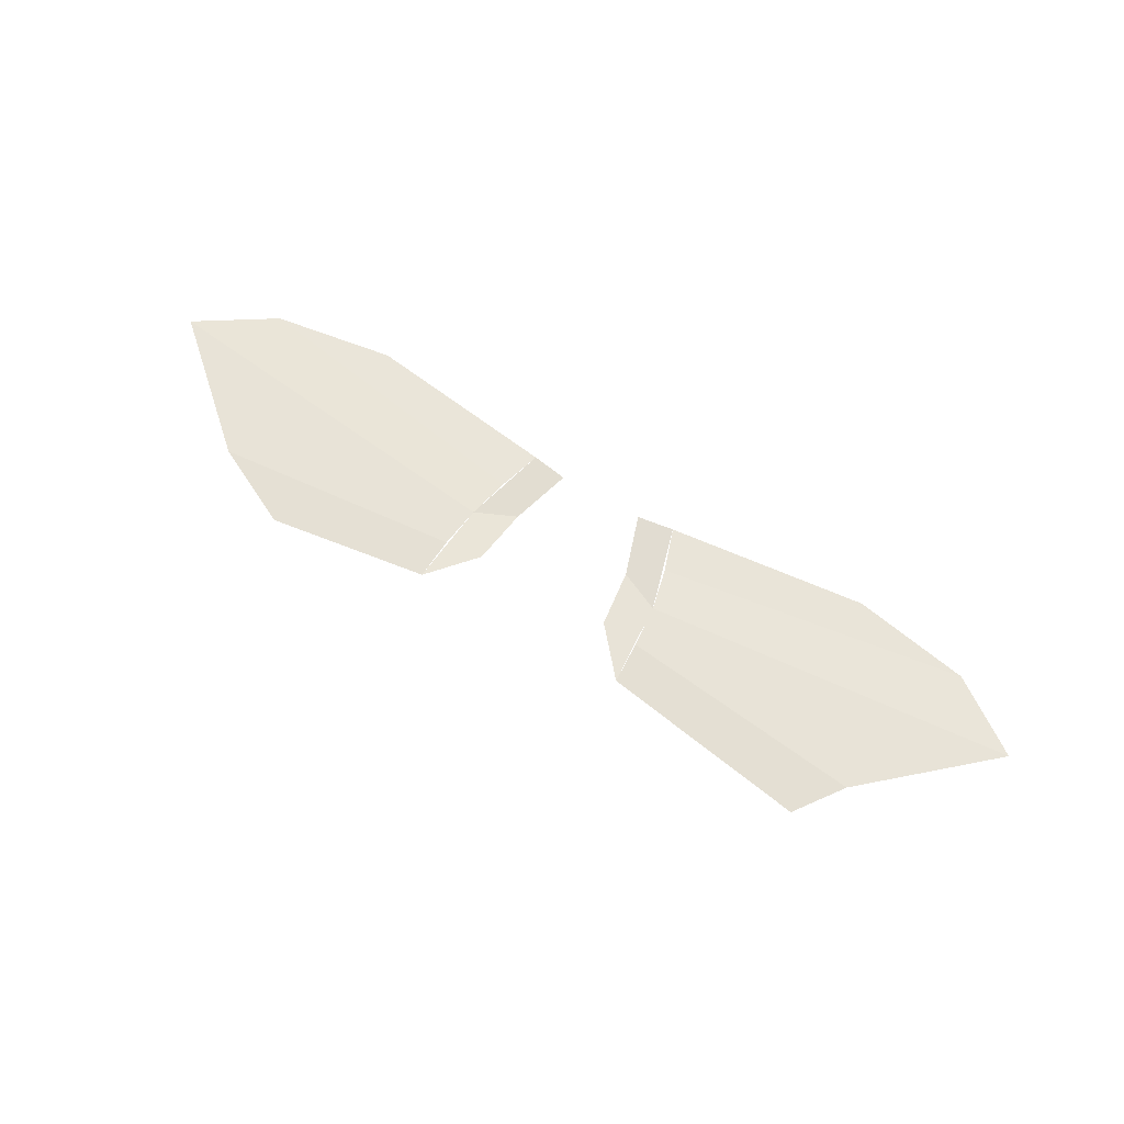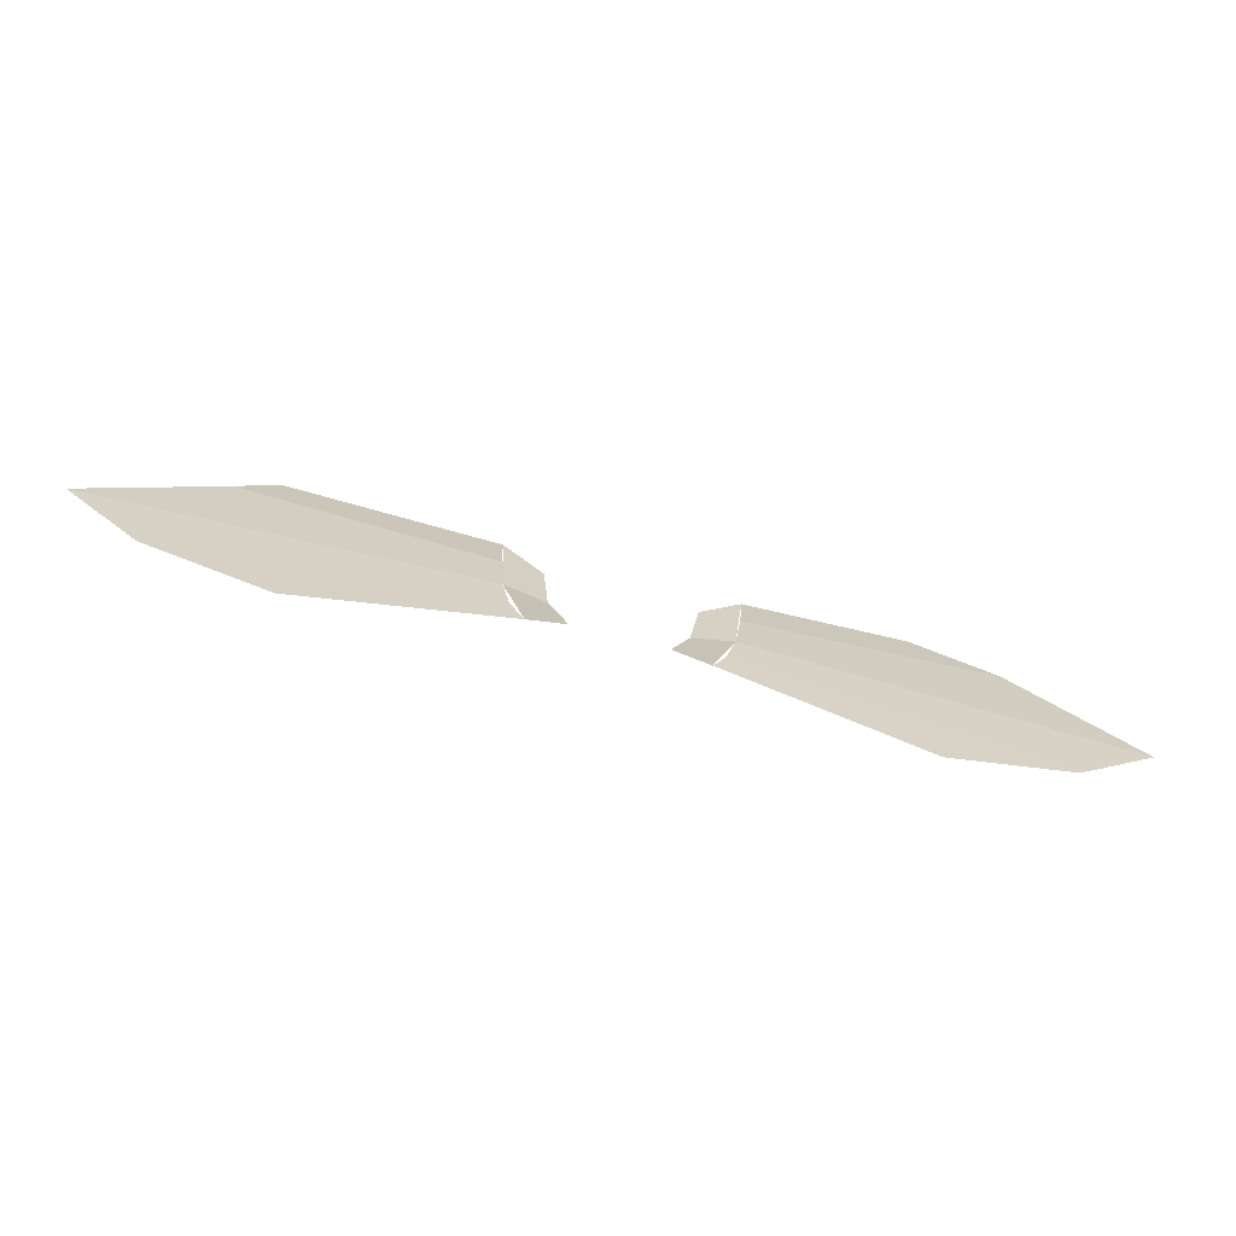
<metadata>
{"format":"obj","ext":"obj","renderer":"f3d","projection":"perspective","resolution":1024,"background":"white","views":[{"elev":68.8,"azim":29.9,"up":"+Y"},{"elev":-74.3,"azim":165.6,"up":"+Z"}]}
</metadata>
<code>
o Plane
v -1.47 -0.0996 0.5372
v 1.47 -0.0996 0.5372
v -0.9134 -0.2282 -1.94
v 0.9134 -0.2282 -1.94
v -2.319 -0.003213 1.531
v 2.319 -0.003213 1.531
v -1.679 -0.2903 -2.079
v 1.679 -0.2903 -2.079
v 5.883 -0.7054 -2.744
v 6.663 -0.07163 2.167
v 8.398 -0.5347 -2.263
v 1.974 -0.3278 -1.196
v -5.883 -0.7054 -2.744
v -5.682 -0.05191 2.016
v 9.951 -0.2539 -1.109
v 2.177 -0.2533 -0.3014
v 2.272 -0.09071 0.6274
v 7.401 -0.06593 1.164
v -8.398 -0.5347 -2.263
v -1.974 -0.3278 -1.196
v -9.951 -0.2539 -1.109
v -2.177 -0.2533 -0.3014
v -2.272 -0.09071 0.6274
v -7.401 -0.06593 1.164
v -1.313 -0.2823 -0.6934
v 1.313 -0.2823 -0.6934
f 7 3 25 22
f 8 16 26 4
f 8 9 11 12
f 16 15 18 17
f 7 20 19 13
f 22 23 24 21
f 2 26 16 6
f 1 5 22 25
f 17 18 10 6
f 23 5 14 24
f 12 11 15 16
f 20 22 21 19
l 8 6
l 7 5

</code>
